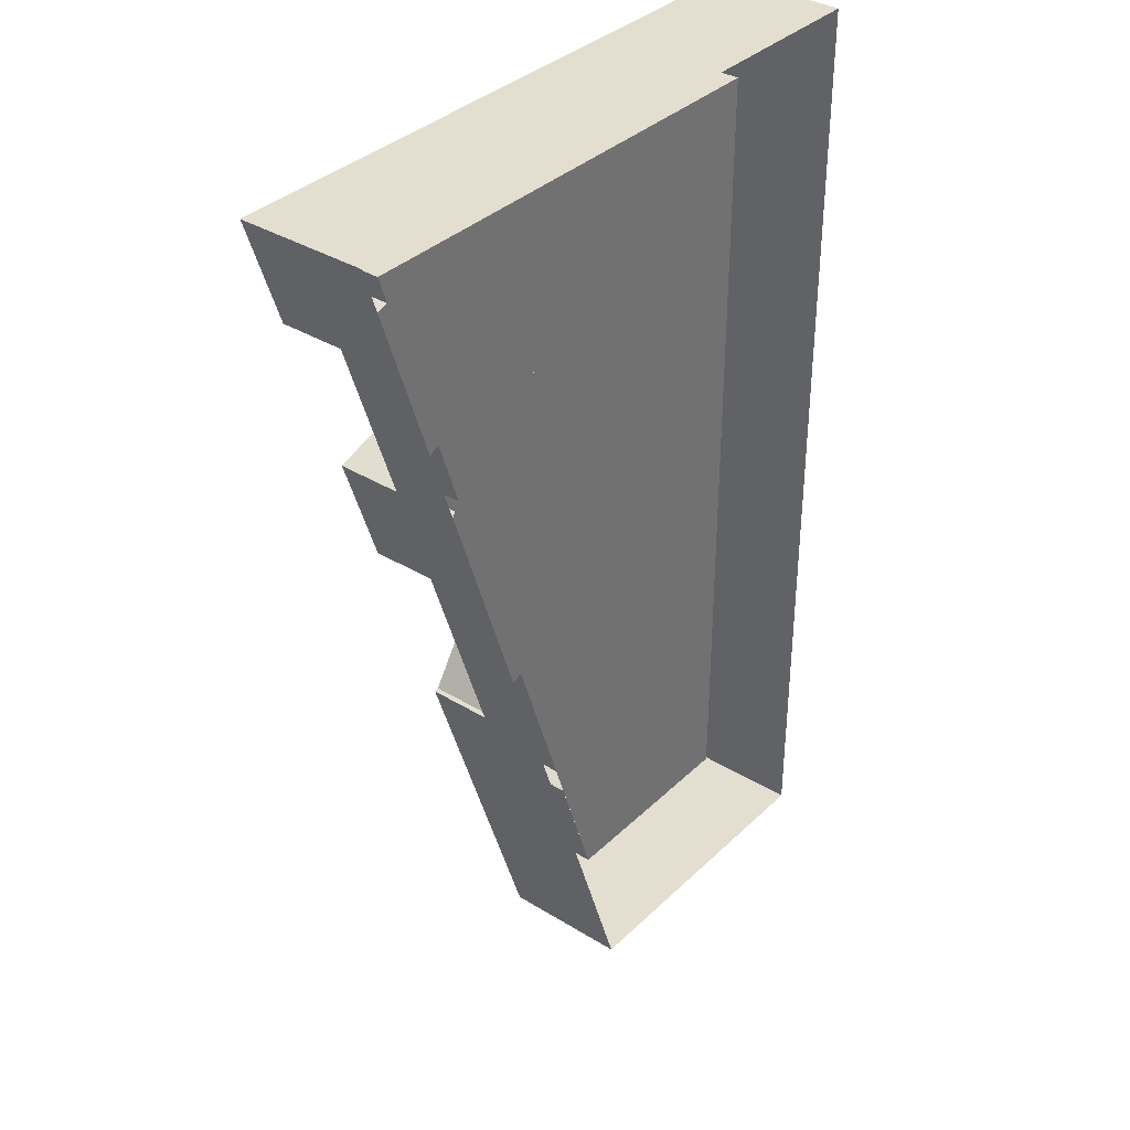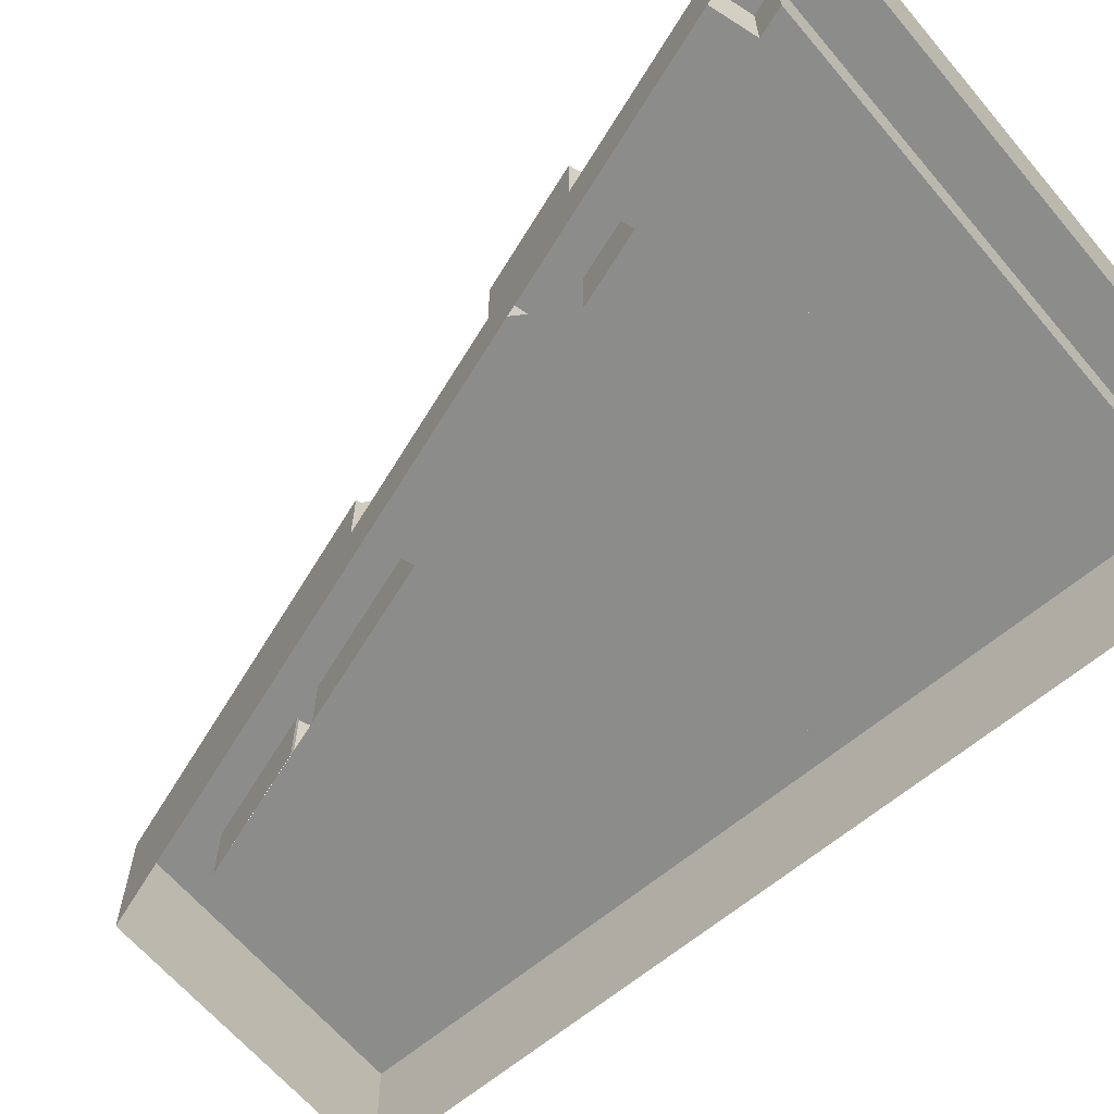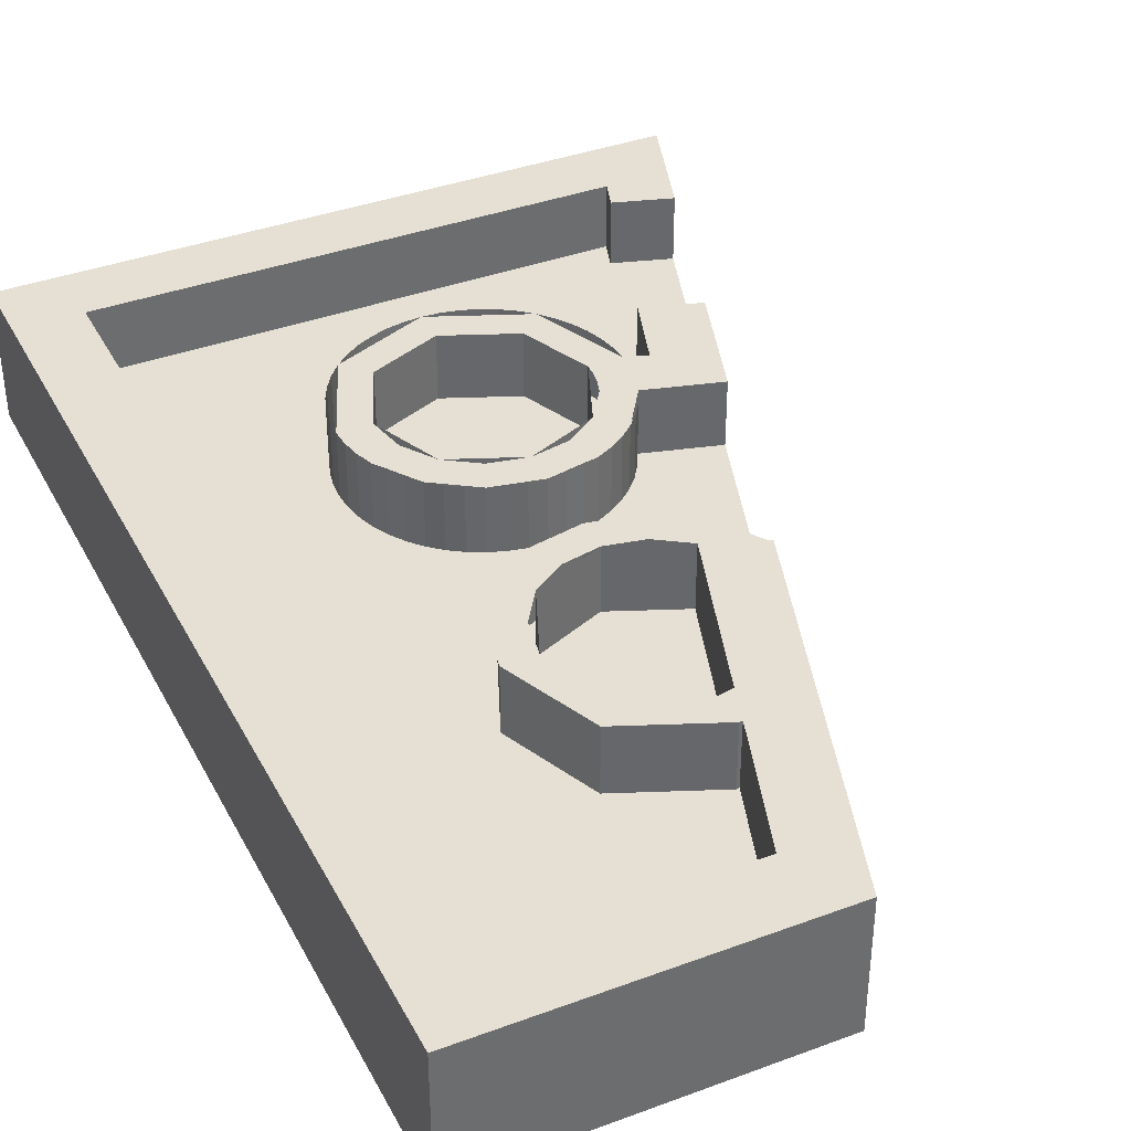
<metadata>
{"format":"obj","ext":"obj","renderer":"f3d","projection":"perspective","resolution":1024,"background":"white","views":[{"elev":35.8,"azim":-51.0,"up":"+Z"},{"elev":-64.1,"azim":-49.8,"up":"+Y"},{"elev":38.1,"azim":154.8,"up":"+Y"}]}
</metadata>
<code>
v -0.7415 0.4 1.3
v -0.7125 0.4 1.213
v -0.7125 0.2 1.213
v -0.7415 0.2 1.3
v -0.7415 0.4 1.3
v -0.7415 0.2 1.3
v 0.8 0.2 1.3
v 0.8 0.4 1.3
v 0.8 0.4 -1.3
v 0.8 0.2 -1.3
v 0.8 0.2 1.3
v 0.8 0.4 1.3
v 0.125 0.4 -1.3
v 0.8 0.4 -1.3
v 0.8 0.2 -1.3
v 0.125 0.2 -1.3
v 0.125 0.4 -1.3
v 0.125 0.2 -1.3
v -0.0095 0.2 -0.8985
v -0.0095 0.4 -0.8985
v 1 0.4 1.5
v 1 0.4 -1.5
v 1 0 -1.5
v 1 0 1.5
v 1 0.4 1.5
v 1 0 1.5
v -1 0 1.5
v -1 0.4 1.5
v 0 0 -1.5
v 1 0 -1.5
v 1 0.4 -1.5
v 0 0.4 -1.5
v 0.8 0.2 1.3
v 0.8 0.2 -1.3
v 0.125 0.2 -1.3
v -0.7415 0.2 1.3
v -1 0.4 1.5
v -0.7415 0.4 1.3
v -0.7125 0.4 1.213
v -0.8865 0.4 1.159
v -1 0.4 1.5
v 1 0.4 1.5
v 0.8 0.4 1.3
v -0.7415 0.4 1.3
v 1 0.4 -1.5
v 0.8 0.4 -1.3
v 0.8 0.4 1.3
v 1 0.4 1.5
v 1 0.4 -1.5
v 0 0.4 -1.5
v 0.125 0.4 -1.3
v 0.8 0.4 -1.3
v -1 0 1.5
v -1 0.4 1.5
v -0.8865 0.4 1.159
v -0.8865 0.2 1.159
v -1 0 1.5
v -0.8865 0.2 1.159
v -0.7135 0.2 0.6405
v -1 0 1.5
v -0.7135 0.2 0.6405
v -0.595 0.2 0.285
v 0 0 -1.5
v 0 0 -1.5
v -0.595 0.2 0.285
v -0.383 0.2 -0.351
v 0 0 -1.5
v -0.383 0.2 -0.351
v -0.383 0.4 -0.351
v 0 0.4 -1.5
v 0.2121 0.2 -0.7121
v 0 0.2 -0.8
v 0 0.4 -0.8
v 0.2121 0.4 -0.7121
v 0.3 0.2 -0.5
v 0.2121 0.2 -0.7121
v 0.2121 0.4 -0.7121
v 0.3 0.4 -0.5
v 0.2121 0.2 -0.2879
v 0.3 0.2 -0.5
v 0.3 0.4 -0.5
v 0.2121 0.4 -0.2879
v 0 0.2 -0.2
v 0.2121 0.2 -0.2879
v 0.2121 0.4 -0.2879
v 0 0.4 -0.2
v -0.2121 0.2 -0.2879
v 0 0.2 -0.2
v 0 0.4 -0.2
v -0.2121 0.4 -0.2879
v 0 0.4 -0.9
v 0.2828 0.4 -0.7828
v 0.2121 0.4 -0.7121
v 0 0.4 -0.8
v 0.2828 0.4 -0.7828
v 0.4 0.4 -0.5
v 0.3 0.4 -0.5
v 0.2121 0.4 -0.7121
v 0.4 0.4 -0.5
v 0.3696 0.4 -0.3469
v 0.2772 0.4 -0.3852
v 0.3 0.4 -0.5
v 0.3696 0.4 -0.3469
v 0.2828 0.4 -0.2172
v 0.2121 0.4 -0.2879
v 0.2772 0.4 -0.3852
v 0.2828 0.4 -0.2172
v 0.1531 0.4 -0.1304
v 0.1148 0.4 -0.2228
v 0.2121 0.4 -0.2879
v 0.1531 0.4 -0.1304
v 0 0.4 -0.1
v 0 0.4 -0.2
v 0.1148 0.4 -0.2228
v 0 0.4 -0.1
v -0.1531 0.4 -0.1304
v -0.1148 0.4 -0.2228
v 0 0.4 -0.2
v -0.1531 0.4 -0.1304
v -0.2828 0.4 -0.2172
v -0.2121 0.4 -0.2879
v -0.1148 0.4 -0.2228
v 0.2828 0.2 -0.7828
v 0 0.2 -0.9
v 0 0.4 -0.9
v 0.2828 0.4 -0.7828
v 0.4 0.2 -0.5
v 0.2828 0.2 -0.7828
v 0.2828 0.4 -0.7828
v 0.4 0.4 -0.5
v 0.2828 0.2 -0.2172
v 0.4 0.2 -0.5
v 0.4 0.4 -0.5
v 0.2828 0.4 -0.2172
v 0 0.2 -0.1
v 0.2828 0.2 -0.2172
v 0.2828 0.4 -0.2172
v 0 0.4 -0.1
v -0.2828 0.2 -0.2172
v 0 0.2 -0.1
v 0 0.4 -0.1
v -0.2828 0.4 -0.2172
v 0.2121 0.2 0.7121
v 0.3 0.2 0.5
v 0.3 0.4 0.5
v 0.2121 0.4 0.7121
v 0 0.2 0.8
v 0.2121 0.2 0.7121
v 0.2121 0.4 0.7121
v 0 0.4 0.8
v -0.2121 0.2 0.7121
v 0 0.2 0.8
v 0 0.4 0.8
v -0.2121 0.4 0.7121
v -0.3 0.2 0.5
v -0.2121 0.2 0.7121
v -0.2121 0.4 0.7121
v -0.3 0.4 0.5
v -0.2121 0.2 0.2879
v -0.3 0.2 0.5
v -0.3 0.4 0.5
v -0.2121 0.4 0.2879
v 0 0.2 0.2
v -0.2121 0.2 0.2879
v -0.2121 0.4 0.2879
v 0 0.4 0.2
v 0.2121 0.2 0.2879
v 0 0.2 0.2
v 0 0.4 0.2
v 0.2121 0.4 0.2879
v 0.3 0.2 0.5
v 0.2121 0.2 0.2879
v 0.2121 0.4 0.2879
v 0.3 0.4 0.5
v 0.3 0.4 0.5
v 0.4 0.4 0.5
v 0.3696 0.4 0.3469
v 0.2772 0.4 0.3852
v 0.2772 0.4 0.3852
v 0.3696 0.4 0.3469
v 0.2828 0.4 0.2172
v 0.2121 0.4 0.2879
v 0.2121 0.4 0.2879
v 0.2828 0.4 0.2172
v 0.1531 0.4 0.1304
v 0.1148 0.4 0.2228
v 0.1148 0.4 0.2228
v 0.1531 0.4 0.1304
v 0 0.4 0.1
v 0 0.4 0.2
v 0 0.4 0.2
v 0 0.4 0.1
v -0.1531 0.4 0.1304
v -0.1148 0.4 0.2228
v -0.1148 0.4 0.2228
v -0.1531 0.4 0.1304
v -0.2828 0.4 0.2172
v -0.2121 0.4 0.2879
v -0.2121 0.4 0.2879
v -0.2828 0.4 0.2172
v -0.3696 0.4 0.3469
v -0.2772 0.4 0.3852
v 0.4 0.4 0.5
v 0.2828 0.4 0.7828
v 0.2121 0.4 0.7121
v 0.3 0.4 0.5
v 0.2828 0.4 0.7828
v 0 0.4 0.9
v 0 0.4 0.8
v 0.2121 0.4 0.7121
v 0 0.4 0.9
v -0.2828 0.4 0.7828
v -0.2121 0.4 0.7121
v 0 0.4 0.8
v -0.2828 0.4 0.7828
v -0.4 0.4 0.5
v -0.3 0.4 0.5
v -0.2121 0.4 0.7121
v -0.3 0.4 0.3852
v -0.2974 0.4 0.4608
v -0.3 0.4 0.5
v -0.3 0.4 0.3852
v -0.2898 0.4 0.4224
v -0.2974 0.4 0.4608
v -0.3 0.4 0.3852
v -0.2772 0.4 0.3852
v -0.2898 0.4 0.4224
v 0 0.4 0.1
v -0.0522 0.4 0.1034
v -0.0522 0.2 0.1034
v 0 0.2 0.1
v -0.0522 0.4 0.1034
v -0.1035 0.4 0.1136
v -0.1035 0.2 0.1136
v -0.0522 0.2 0.1034
v -0.1035 0.4 0.1136
v -0.1531 0.4 0.1304
v -0.1531 0.2 0.1304
v -0.1035 0.2 0.1136
v -0.1531 0.4 0.1304
v -0.2 0.4 0.1536
v -0.2 0.2 0.1536
v -0.1531 0.2 0.1304
v -0.2 0.4 0.1536
v -0.2435 0.4 0.1826
v -0.2435 0.2 0.1826
v -0.2 0.2 0.1536
v -0.2435 0.4 0.1826
v -0.2828 0.4 0.2172
v -0.2828 0.2 0.2172
v -0.2435 0.2 0.1826
v -0.2828 0.4 0.2172
v -0.3174 0.4 0.2565
v -0.3174 0.2 0.2565
v -0.2828 0.2 0.2172
v -0.3174 0.4 0.2565
v -0.3464 0.4 0.3
v -0.3464 0.2 0.3
v -0.3174 0.2 0.2565
v -0.3464 0.4 0.3
v -0.3696 0.4 0.3469
v -0.3696 0.2 0.3469
v -0.3464 0.2 0.3
v 0.0522 0.2 0.1034
v 0 0.2 0.1
v 0 0.4 0.1
v 0.0522 0.4 0.1034
v 0.1035 0.2 0.1136
v 0.0522 0.2 0.1034
v 0.0522 0.4 0.1034
v 0.1035 0.4 0.1136
v 0.1531 0.2 0.1304
v 0.1035 0.2 0.1136
v 0.1035 0.4 0.1136
v 0.1531 0.4 0.1304
v 0.2 0.2 0.1536
v 0.1531 0.2 0.1304
v 0.1531 0.4 0.1304
v 0.2 0.4 0.1536
v 0.2435 0.2 0.1826
v 0.2 0.2 0.1536
v 0.2 0.4 0.1536
v 0.2435 0.4 0.1826
v 0.2828 0.2 0.2172
v 0.2435 0.2 0.1826
v 0.2435 0.4 0.1826
v 0.2828 0.4 0.2172
v 0.3174 0.2 0.2565
v 0.2828 0.2 0.2172
v 0.2828 0.4 0.2172
v 0.3174 0.4 0.2565
v 0.3464 0.2 0.3
v 0.3174 0.2 0.2565
v 0.3174 0.4 0.2565
v 0.3464 0.4 0.3
v 0.3696 0.2 0.3469
v 0.3464 0.2 0.3
v 0.3464 0.4 0.3
v 0.3696 0.4 0.3469
v 0.3864 0.2 0.3965
v 0.3696 0.2 0.3469
v 0.3696 0.4 0.3469
v 0.3864 0.4 0.3965
v 0.3966 0.2 0.4478
v 0.3864 0.2 0.3965
v 0.3864 0.4 0.3965
v 0.3966 0.4 0.4478
v 0.4 0.2 0.5
v 0.3966 0.2 0.4478
v 0.3966 0.4 0.4478
v 0.4 0.4 0.5
v 0.3966 0.2 0.5522
v 0.4 0.2 0.5
v 0.4 0.4 0.5
v 0.3966 0.4 0.5522
v 0.3864 0.2 0.6035
v 0.3966 0.2 0.5522
v 0.3966 0.4 0.5522
v 0.3864 0.4 0.6035
v 0.3696 0.2 0.6531
v 0.3864 0.2 0.6035
v 0.3864 0.4 0.6035
v 0.3696 0.4 0.6531
v 0.3464 0.2 0.7
v 0.3696 0.2 0.6531
v 0.3696 0.4 0.6531
v 0.3464 0.4 0.7
v 0.3174 0.2 0.7435
v 0.3464 0.2 0.7
v 0.3464 0.4 0.7
v 0.3174 0.4 0.7435
v 0.2828 0.2 0.7828
v 0.3174 0.2 0.7435
v 0.3174 0.4 0.7435
v 0.2828 0.4 0.7828
v 0.2435 0.2 0.8174
v 0.2828 0.2 0.7828
v 0.2828 0.4 0.7828
v 0.2435 0.4 0.8174
v 0.2 0.2 0.8464
v 0.2435 0.2 0.8174
v 0.2435 0.4 0.8174
v 0.2 0.4 0.8464
v 0.1531 0.2 0.8696
v 0.2 0.2 0.8464
v 0.2 0.4 0.8464
v 0.1531 0.4 0.8696
v 0.1035 0.2 0.8864
v 0.1531 0.2 0.8696
v 0.1531 0.4 0.8696
v 0.1035 0.4 0.8864
v 0.0522 0.2 0.8966
v 0.1035 0.2 0.8864
v 0.1035 0.4 0.8864
v 0.0522 0.4 0.8966
v 0 0.2 0.9
v 0.0522 0.2 0.8966
v 0.0522 0.4 0.8966
v 0 0.4 0.9
v -0.0522 0.2 0.8966
v 0 0.2 0.9
v 0 0.4 0.9
v -0.0522 0.4 0.8966
v -0.1035 0.2 0.8864
v -0.0522 0.2 0.8966
v -0.0522 0.4 0.8966
v -0.1035 0.4 0.8864
v -0.1531 0.2 0.8696
v -0.1035 0.2 0.8864
v -0.1035 0.4 0.8864
v -0.1531 0.4 0.8696
v -0.2 0.2 0.8464
v -0.1531 0.2 0.8696
v -0.1531 0.4 0.8696
v -0.2 0.4 0.8464
v -0.2435 0.2 0.8174
v -0.2 0.2 0.8464
v -0.2 0.4 0.8464
v -0.2435 0.4 0.8174
v -0.2828 0.2 0.7828
v -0.2435 0.2 0.8174
v -0.2435 0.4 0.8174
v -0.2828 0.4 0.7828
v -0.3174 0.2 0.7435
v -0.2828 0.2 0.7828
v -0.2828 0.4 0.7828
v -0.3174 0.4 0.7435
v -0.3464 0.2 0.7
v -0.3174 0.2 0.7435
v -0.3174 0.4 0.7435
v -0.3464 0.4 0.7
v -0.3696 0.2 0.6531
v -0.3464 0.2 0.7
v -0.3464 0.4 0.7
v -0.3696 0.4 0.6531
v -0.3864 0.2 0.6035
v -0.3696 0.2 0.6531
v -0.3696 0.4 0.6531
v -0.3864 0.4 0.6035
v -0.3966 0.2 0.5522
v -0.3864 0.2 0.6035
v -0.3864 0.4 0.6035
v -0.3966 0.4 0.5522
v -0.4 0.2 0.5
v -0.3966 0.2 0.5522
v -0.3966 0.4 0.5522
v -0.4 0.4 0.5
v -0.8865 0.4 1.159
v -0.8865 0.2 1.159
v -0.7125 0.2 1.213
v -0.7125 0.4 1.213
v -0.7135 0.4 0.6405
v -0.7135 0.2 0.6405
v -0.5415 0.2 0.7
v -0.5415 0.4 0.7
v -0.468 0.2 0.4795
v -0.468 0.4 0.4795
v -0.5415 0.4 0.7
v -0.5415 0.2 0.7
v -0.4 0.4 0.5
v -0.468 0.4 0.4795
v -0.468 0.2 0.4795
v -0.4 0.2 0.5
v -0.595 0.2 0.285
v -0.7135 0.2 0.6405
v -0.7135 0.4 0.6405
v -0.595 0.4 0.285
v -0.3696 0.2 0.3469
v -0.595 0.2 0.285
v -0.595 0.4 0.285
v -0.3696 0.4 0.3469
v -0.3696 0.4 -0.3469
v -0.3696 0.2 -0.3469
v -0.2828 0.2 -0.2172
v -0.2828 0.4 -0.2172
v -0.383 0.4 -0.351
v -0.383 0.2 -0.351
v -0.3696 0.2 -0.3469
v -0.3696 0.4 -0.3469
v -0.0445 0.2 -0.7912
v -0.0445 0.4 -0.7912
v -0.2121 0.4 -0.2879
v -0.2121 0.2 -0.2879
v -0 0.4 -0.8
v -0.0445 0.4 -0.7912
v -0.0445 0.2 -0.7912
v -0 0.2 -0.8
v 0 0.4 -0.9
v 0 0.2 -0.9
v -0.0095 0.2 -0.8985
v -0.0095 0.4 -0.8985
v -0.595 0.4 0.285
v -0.7135 0.4 0.6405
v -0.5415 0.4 0.7
v -0.468 0.4 0.4795
v -0.595 0.4 0.285
v -0.468 0.4 0.4795
v -0.4 0.4 0.5
v -0.3 0.4 0.5
v -0.595 0.4 0.285
v -0.3 0.4 0.5
v -0.3 0.4 0.3852
v -0.595 0.4 0.285
v -0.3 0.4 0.3852
v -0.2772 0.4 0.3852
v -0.3696 0.4 0.3469
v -0.0445 0.4 -0.7912
v -0.3696 0.4 -0.3469
v -0.2828 0.4 -0.2172
v -0.2121 0.4 -0.2879
v -0.0445 0.4 -0.7912
v -0.0095 0.4 -0.8985
v -0.383 0.4 -0.351
v -0.3696 0.4 -0.3469
v -0.0445 0.4 -0.7912
v 0 0.4 -0.8
v 0 0.4 -0.9
v -0.0095 0.4 -0.8985
v 0 0.4 -1.5
v -0.383 0.4 -0.351
v -0.0095 0.4 -0.8985
v 0.125 0.4 -1.3
v -0.7135 0.2 0.6405
v -0.8865 0.2 1.159
v -0.7125 0.2 1.213
v -0.5415 0.2 0.7
v -0.468 0.2 0.4795
v -0.3696 0.2 -0.3469
v -0.383 0.2 -0.351
v -0.595 0.2 0.285
v -0.468 0.2 0.4795
v -0.2121 0.2 -0.2879
v -0.3696 0.2 -0.3469
g mesh7130769
f 1 3 2
f 3 1 4
f 5 7 6
f 7 5 8
g mesh7130771
f 9 10 11
f 11 12 9
g mesh7130773
f 13 15 14
f 15 13 16
f 17 19 18
f 19 17 20
g mesh7130775
f 21 23 22
f 23 21 24
f 25 27 26
f 27 25 28
g mesh7130777
f 29 31 30
f 31 29 32
f 33 34 35
f 35 36 33
f 37 38 39
f 39 40 37
f 41 42 43
f 43 44 41
f 45 46 47
f 47 48 45
f 49 50 51
f 51 52 49
f 53 54 55
f 55 56 53
f 57 58 59
f 60 61 62
f 62 63 60
f 64 65 66
f 67 68 69
f 69 70 67
g mesh7130781
f 71 73 72
f 73 71 74
f 75 77 76
f 77 75 78
g mesh7130787
f 79 81 80
f 81 79 82
f 83 85 84
f 85 83 86
f 87 89 88
f 89 87 90
g mesh7130791
f 91 93 92
f 93 91 94
f 95 97 96
f 97 95 98
g mesh7130793
f 99 101 100
f 101 99 102
f 103 105 104
f 105 103 106
f 107 109 108
f 109 107 110
f 111 113 112
f 113 111 114
f 115 117 116
f 117 115 118
f 119 121 120
f 121 119 122
g mesh7130797
f 123 124 125
f 125 126 123
f 127 128 129
f 129 130 127
g mesh7130803
f 131 132 133
f 133 134 131
f 135 136 137
f 137 138 135
f 139 140 141
f 141 142 139
g mesh7130809
f 143 145 144
f 145 143 146
f 147 149 148
f 149 147 150
f 151 153 152
f 153 151 154
f 155 157 156
f 157 155 158
f 159 161 160
f 161 159 162
f 163 165 164
f 165 163 166
f 167 169 168
f 169 167 170
f 171 173 172
f 173 171 174
g mesh7130813
f 175 176 177
f 177 178 175
f 179 180 181
f 181 182 179
f 183 184 185
f 185 186 183
f 187 188 189
f 189 190 187
f 191 192 193
f 193 194 191
f 195 196 197
f 197 198 195
f 199 200 201
f 201 202 199
g mesh7130815
f 203 205 204
f 205 203 206
f 207 209 208
f 209 207 210
f 211 213 212
f 213 211 214
f 215 217 216
f 217 215 218
g mesh7130817
f 219 221 220
f 222 224 223
f 225 227 226
g mesh7130822
f 228 230 229
f 230 228 231
f 232 234 233
f 234 232 235
f 236 238 237
f 238 236 239
f 240 242 241
f 242 240 243
f 244 246 245
f 246 244 247
f 248 250 249
f 250 248 251
f 252 254 253
f 254 252 255
f 256 258 257
f 258 256 259
f 260 262 261
f 262 260 263
g mesh7130827
f 264 265 266
f 266 267 264
f 268 269 270
f 270 271 268
f 272 273 274
f 274 275 272
f 276 277 278
f 278 279 276
f 280 281 282
f 282 283 280
f 284 285 286
f 286 287 284
f 288 289 290
f 290 291 288
f 292 293 294
f 294 295 292
f 296 297 298
f 298 299 296
f 300 301 302
f 302 303 300
f 304 305 306
f 306 307 304
f 308 309 310
f 310 311 308
f 312 313 314
f 314 315 312
f 316 317 318
f 318 319 316
f 320 321 322
f 322 323 320
f 324 325 326
f 326 327 324
f 328 329 330
f 330 331 328
f 332 333 334
f 334 335 332
f 336 337 338
f 338 339 336
f 340 341 342
f 342 343 340
f 344 345 346
f 346 347 344
f 348 349 350
f 350 351 348
f 352 353 354
f 354 355 352
f 356 357 358
f 358 359 356
f 360 361 362
f 362 363 360
f 364 365 366
f 366 367 364
f 368 369 370
f 370 371 368
f 372 373 374
f 374 375 372
f 376 377 378
f 378 379 376
f 380 381 382
f 382 383 380
f 384 385 386
f 386 387 384
f 388 389 390
f 390 391 388
f 392 393 394
f 394 395 392
f 396 397 398
f 398 399 396
f 400 401 402
f 402 403 400
f 404 405 406
f 406 407 404
g mesh7130830
f 408 410 409
f 410 408 411
g mesh7130832
f 412 413 414
f 414 415 412
g mesh7130834
f 416 417 418
f 418 419 416
g mesh7130835
f 420 421 422
f 422 423 420
g mesh7130837
f 424 425 426
f 426 427 424
g mesh7130839
f 428 429 430
f 430 431 428
g mesh7130841
f 432 433 434
f 434 435 432
g mesh7130843
f 436 437 438
f 438 439 436
g mesh7130845
f 440 441 442
f 442 443 440
g mesh7130846
f 444 445 446
f 446 447 444
g mesh7130848
f 448 449 450
f 450 451 448
f 452 453 454
f 454 455 452
f 456 457 458
f 458 459 456
f 460 461 462
f 463 464 465
f 465 466 463
f 467 468 469
f 469 470 467
f 471 472 473
f 473 474 471
f 475 476 477
f 477 478 475
f 479 480 481
f 481 482 479
f 483 484 485
f 485 486 483
f 487 488 489
f 489 490 487
f 491 492 493

</code>
